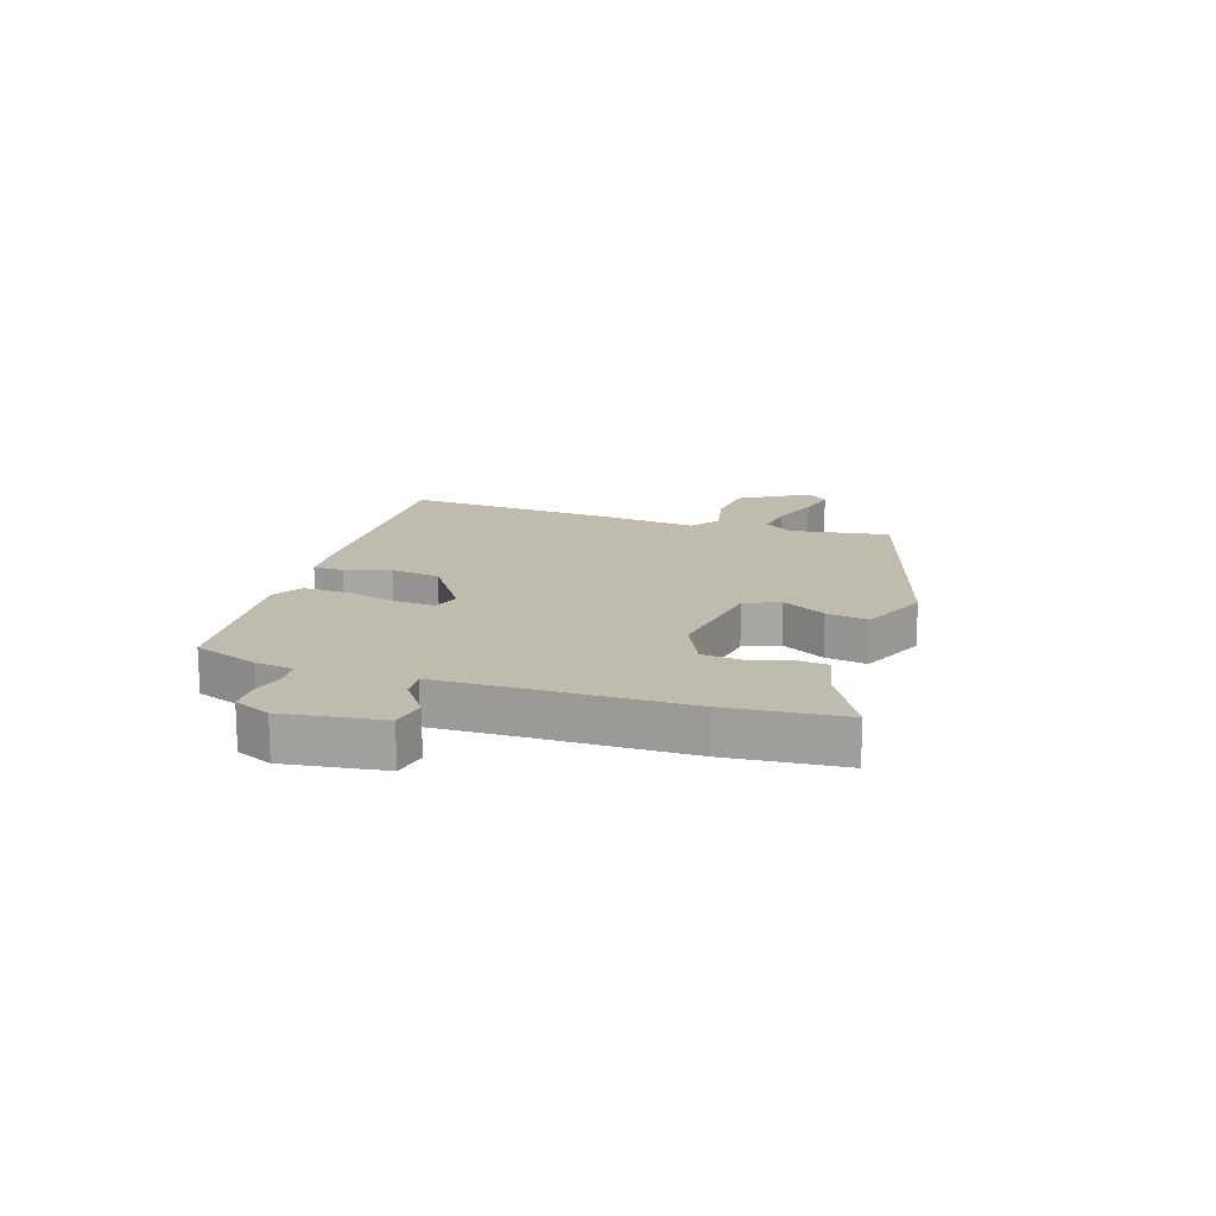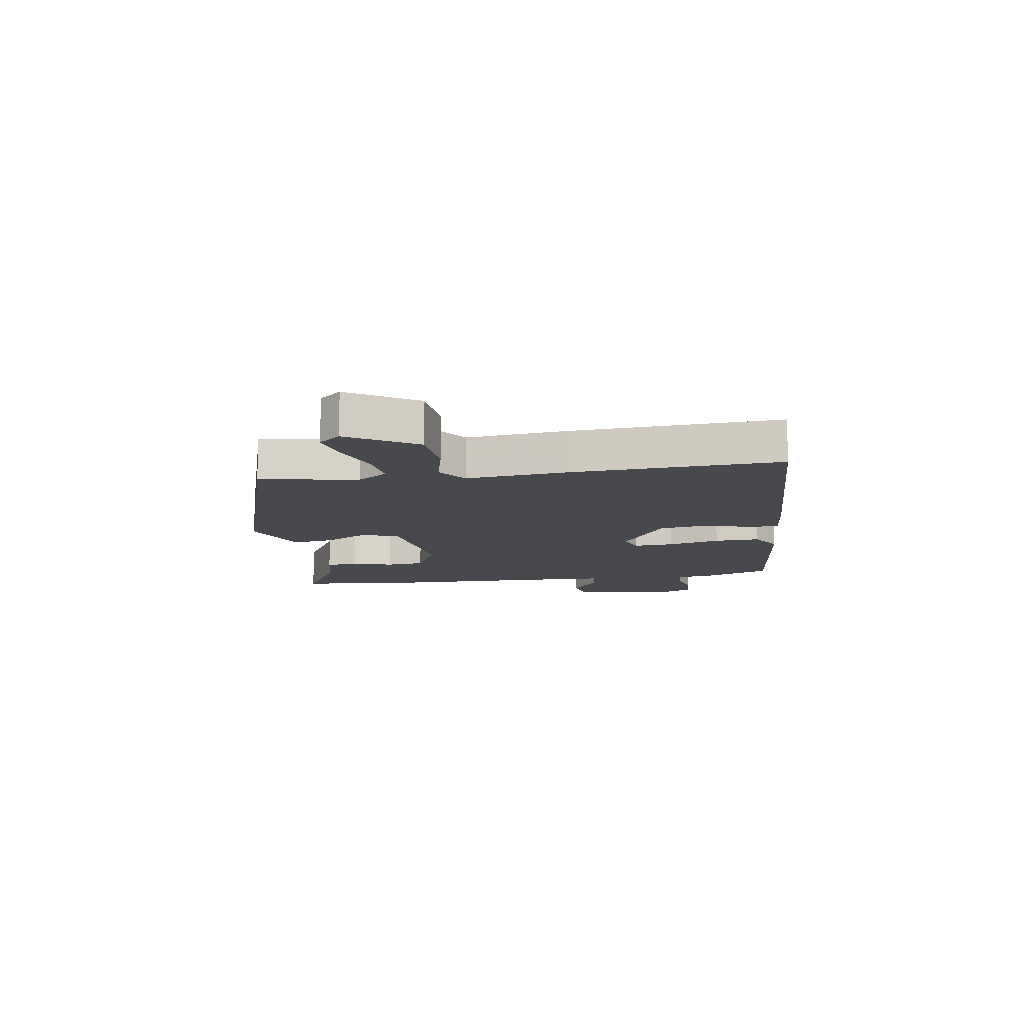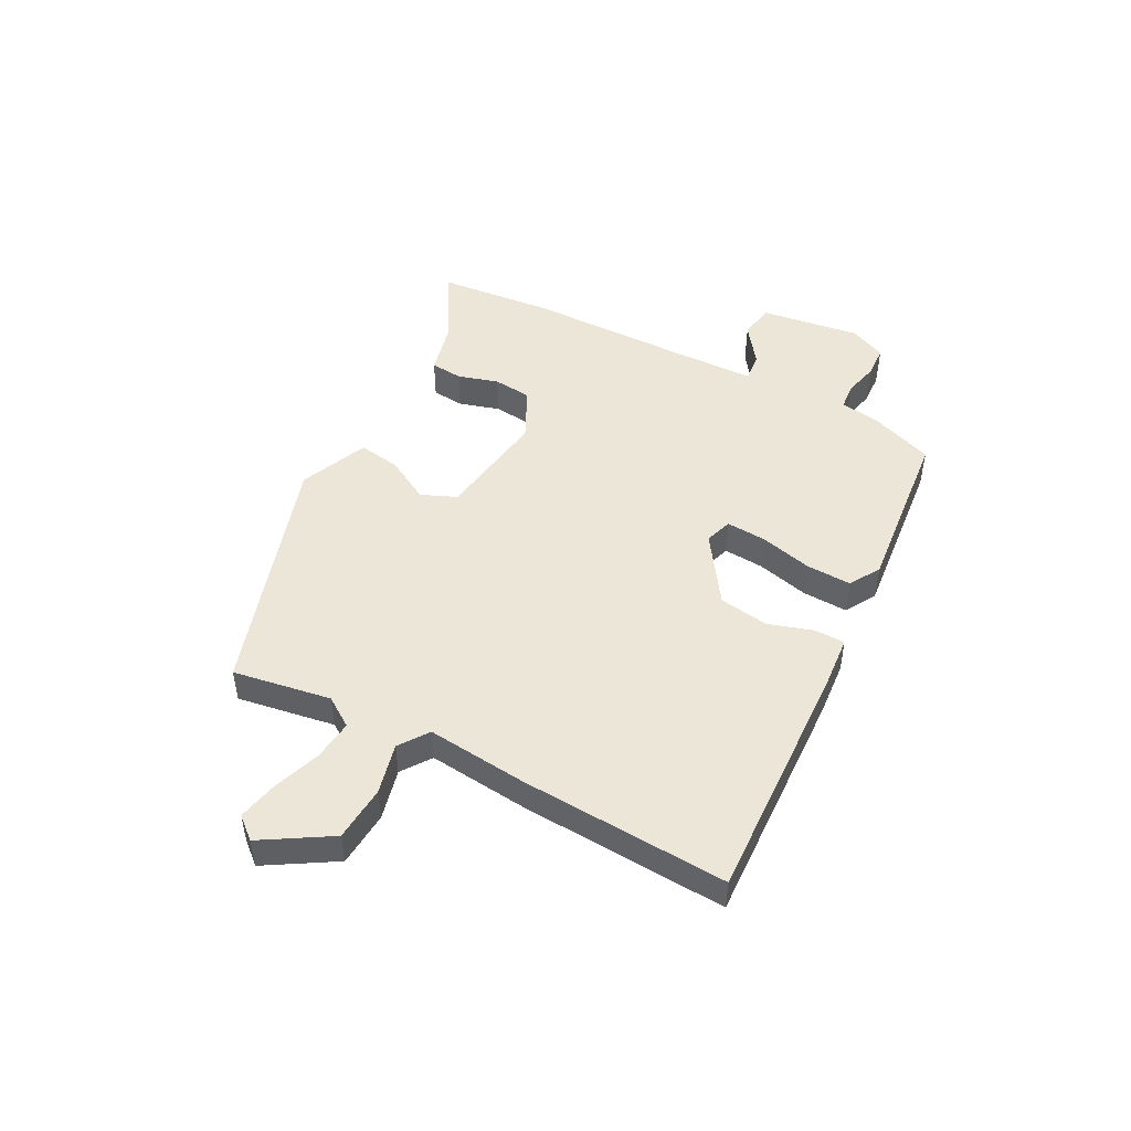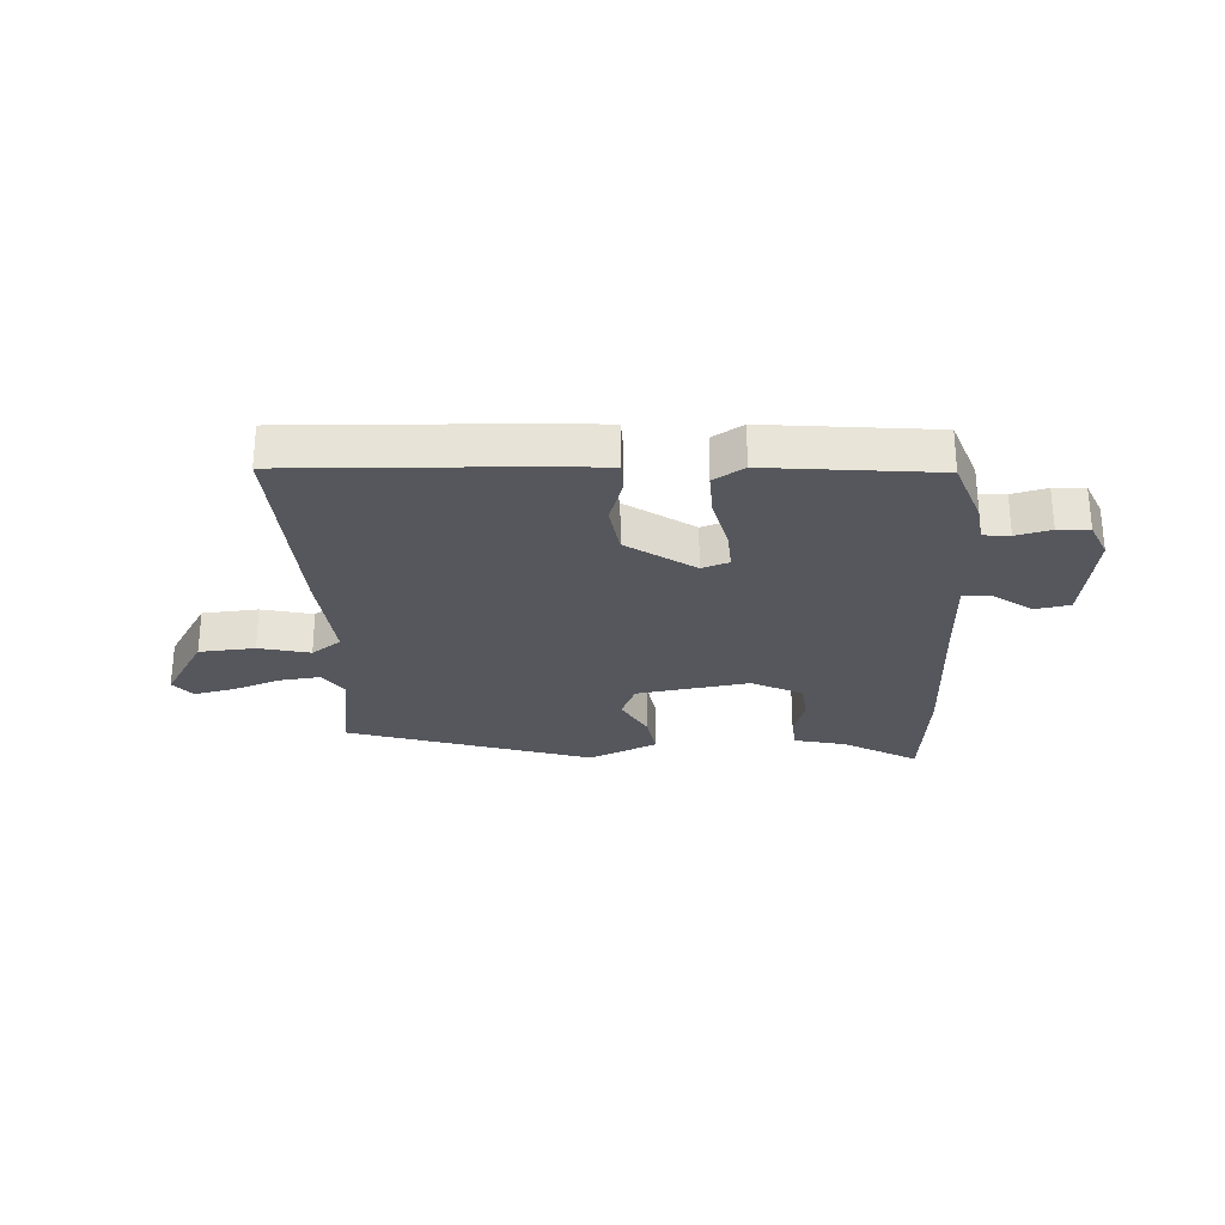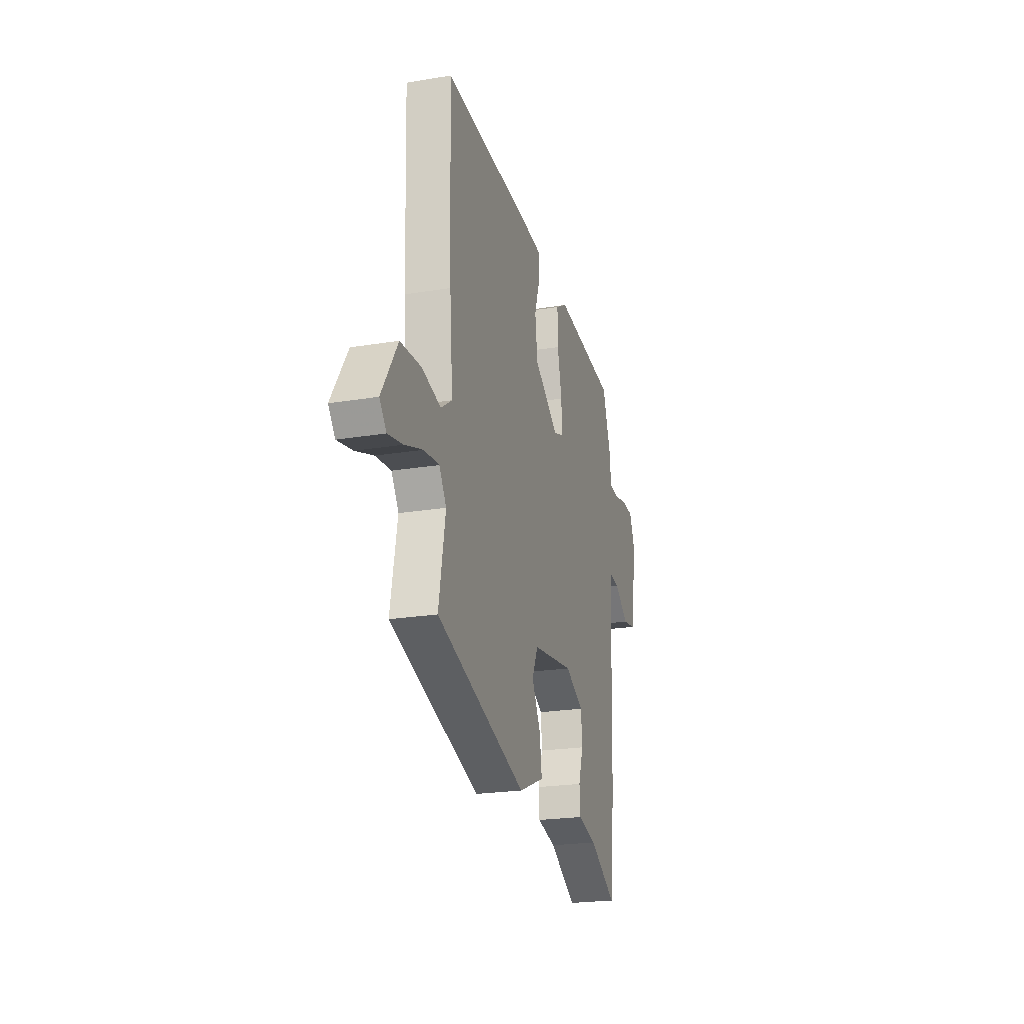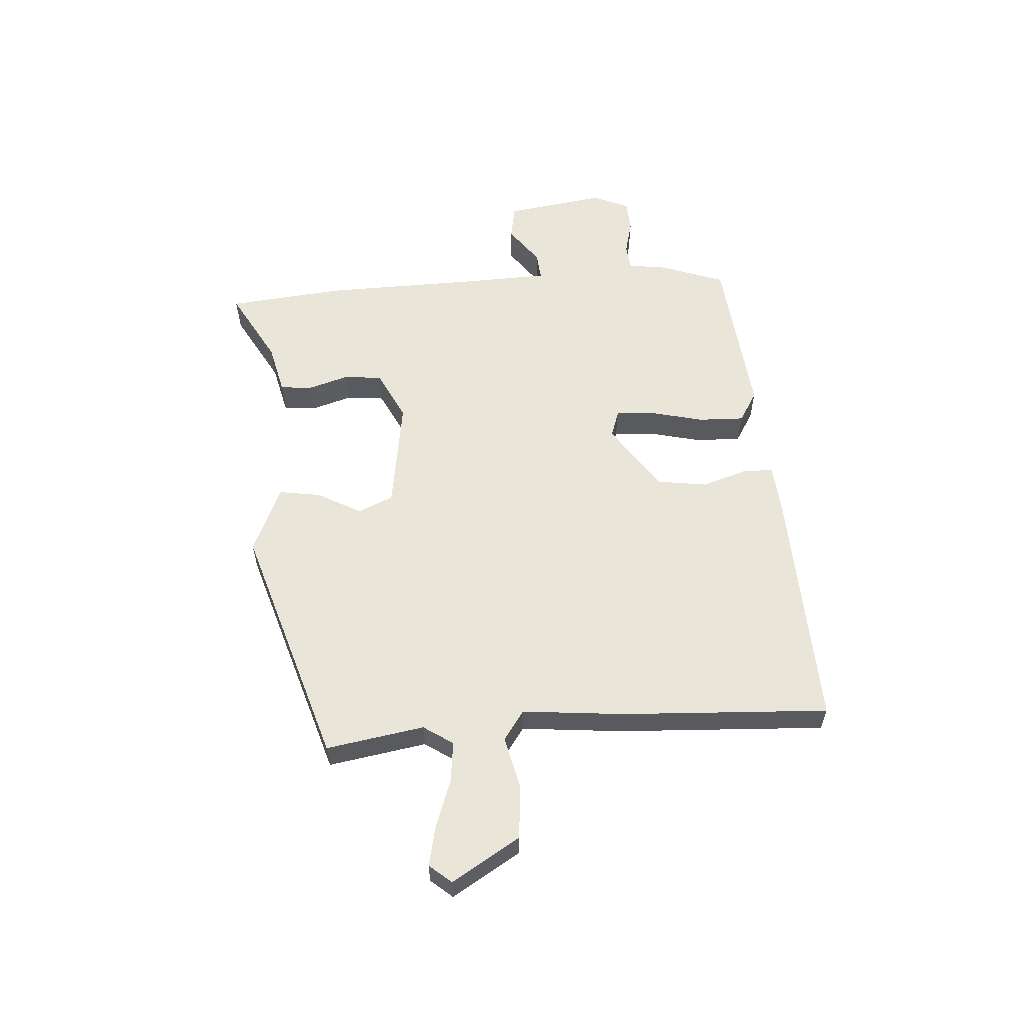
<metadata>
{"format":"obj","ext":"obj","renderer":"f3d","projection":"perspective","resolution":1024,"background":"white","views":[{"elev":15.9,"azim":109.4,"up":"+Y"},{"elev":-12.2,"azim":-80.2,"up":"+Y"},{"elev":48.9,"azim":-61.3,"up":"+Y"},{"elev":-27.6,"azim":4.0,"up":"+Y"},{"elev":-22.5,"azim":-74.0,"up":"+Z"},{"elev":58.2,"azim":-93.0,"up":"+Y"}]}
</metadata>
<code>
v -0.49 0.07 -0.379
v -0.459 0.07 -0.211
v -0.492 0.07 -0.16
v -0.562 0.07 -0.167
v -0.644 0.07 -0.195
v -0.713 0.07 -0.209
v -0.744 0.07 -0.171
v -0.671 0.07 -0.055
v -0.576 0.07 -0.049
v -0.489 0.07 -0.071
v -0.438 0.07 -0.036
v -0.452 0.07 0.138
v -0.464 0.07 0.495
v -0.05 0.07 0.471
v 0.041 0.07 0.462
v 0.041 0.07 0.41
v 0.015 0.07 0.333
v 0.026 0.07 0.247
v 0.139 0.07 0.167
v 0.186 0.07 0.182
v 0.183 0.07 0.251
v 0.163 0.07 0.341
v 0.162 0.07 0.419
v 0.215 0.07 0.45
v 0.503 0.07 0.416
v 0.541 0.07 0.304
v 0.549 0.07 0.238
v 0.594 0.07 0.233
v 0.654 0.07 0.247
v 0.708 0.07 0.243
v 0.734 0.07 0.18
v 0.706 0.07 0.01
v 0.646 0.07 0
v 0.581 0.07 0.049
v 0.533 0.07 0.054
v 0.526 0.07 -0.085
v 0.516 0.07 -0.361
v 0.493 0.07 -0.56
v 0.369 0.07 -0.488
v 0.282 0.07 -0.466
v 0.278 0.07 -0.411
v 0.3 0.07 -0.342
v 0.295 0.07 -0.276
v 0.209 0.07 -0.232
v 0.017 0.07 -0.258
v -0.01 0.07 -0.318
v 0.03 0.07 -0.394
v 0.04 0.07 -0.466
v -0.077 0.07 -0.515
v -0.49 0 -0.379
v -0.459 0 -0.211
v -0.492 0 -0.16
v -0.562 0 -0.167
v -0.644 0 -0.195
v -0.713 0 -0.209
v -0.744 0 -0.171
v -0.671 0 -0.055
v -0.576 0 -0.049
v -0.489 0 -0.071
v -0.438 0 -0.036
v -0.452 0 0.138
v -0.464 0 0.495
v -0.05 0 0.471
v 0.041 0 0.462
v 0.041 0 0.41
v 0.015 0 0.333
v 0.026 0 0.247
v 0.139 0 0.167
v 0.186 0 0.182
v 0.183 0 0.251
v 0.163 0 0.341
v 0.162 0 0.419
v 0.215 0 0.45
v 0.503 0 0.416
v 0.541 0 0.304
v 0.549 0 0.238
v 0.594 0 0.233
v 0.654 0 0.247
v 0.708 0 0.243
v 0.734 0 0.18
v 0.706 0 0.01
v 0.646 0 0
v 0.581 0 0.049
v 0.533 0 0.054
v 0.526 0 -0.085
v 0.516 0 -0.361
v 0.493 0 -0.56
v 0.369 0 -0.488
v 0.282 0 -0.466
v 0.278 0 -0.411
v 0.3 0 -0.342
v 0.295 0 -0.276
v 0.209 0 -0.232
v 0.017 0 -0.258
v -0.01 0 -0.318
v 0.03 0 -0.394
v 0.04 0 -0.466
v -0.077 0 -0.515
f 46 47 48 49
f 46 49 1 2
f 45 46 2 3
f 44 45 3
f 39 40 41 42
f 39 42 43
f 36 37 38 39
f 35 36 39 43
f 31 32 33 34
f 31 34 35
f 28 29 30 31
f 27 28 31 35
f 21 22 23 24
f 20 21 24 25
f 14 15 16 17
f 14 17 18
f 11 12 13 14
f 11 14 18
f 10 11 18 19
f 8 9 10
f 7 8 10
f 4 5 6 7
f 3 4 7 10
f 44 3 10 19
f 20 25 26 27
f 27 35 43 44
f 19 20 27 44
f 98 97 96 95
f 51 50 98 95
f 52 51 95 94
f 52 94 93
f 91 90 89 88
f 92 91 88
f 88 87 86 85
f 92 88 85 84
f 83 82 81 80
f 84 83 80
f 80 79 78 77
f 84 80 77 76
f 73 72 71 70
f 74 73 70 69
f 66 65 64 63
f 67 66 63
f 63 62 61 60
f 67 63 60
f 68 67 60 59
f 59 58 57
f 59 57 56
f 56 55 54 53
f 59 56 53 52
f 68 59 52 93
f 76 75 74 69
f 93 92 84 76
f 93 76 69 68
f 1 50 51 2
f 2 51 52 3
f 3 52 53 4
f 4 53 54 5
f 5 54 55 6
f 6 55 56 7
f 7 56 57 8
f 8 57 58 9
f 9 58 59 10
f 10 59 60 11
f 11 60 61 12
f 12 61 62 13
f 13 62 63 14
f 14 63 64 15
f 15 64 65 16
f 16 65 66 17
f 17 66 67 18
f 18 67 68 19
f 19 68 69 20
f 20 69 70 21
f 21 70 71 22
f 22 71 72 23
f 23 72 73 24
f 24 73 74 25
f 25 74 75 26
f 26 75 76 27
f 27 76 77 28
f 28 77 78 29
f 29 78 79 30
f 30 79 80 31
f 31 80 81 32
f 32 81 82 33
f 33 82 83 34
f 34 83 84 35
f 35 84 85 36
f 36 85 86 37
f 37 86 87 38
f 38 87 88 39
f 39 88 89 40
f 40 89 90 41
f 41 90 91 42
f 42 91 92 43
f 43 92 93 44
f 44 93 94 45
f 45 94 95 46
f 46 95 96 47
f 47 96 97 48
f 48 97 98 49
f 49 98 50 1

</code>
